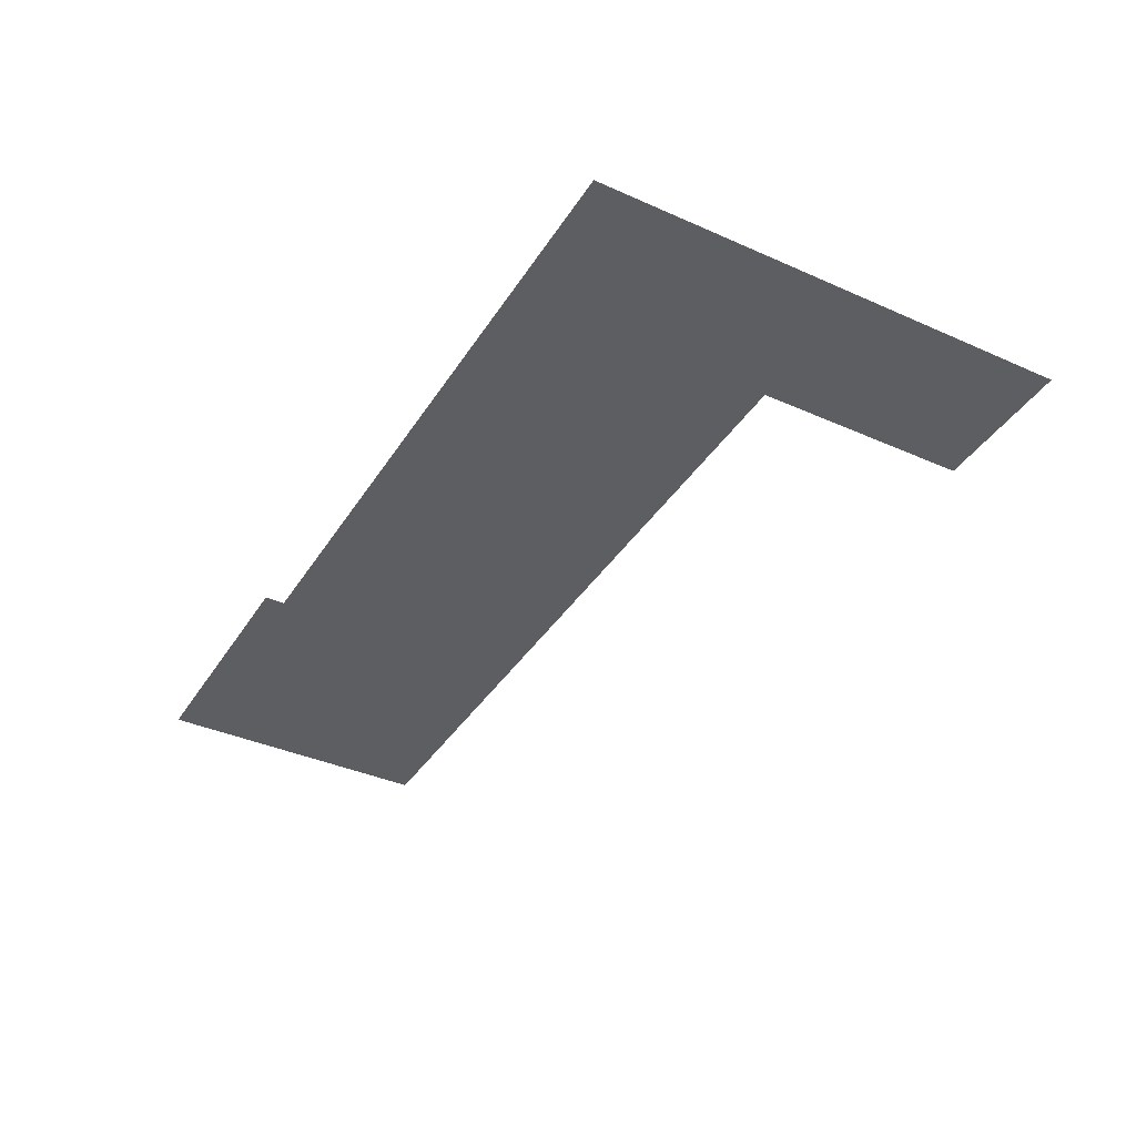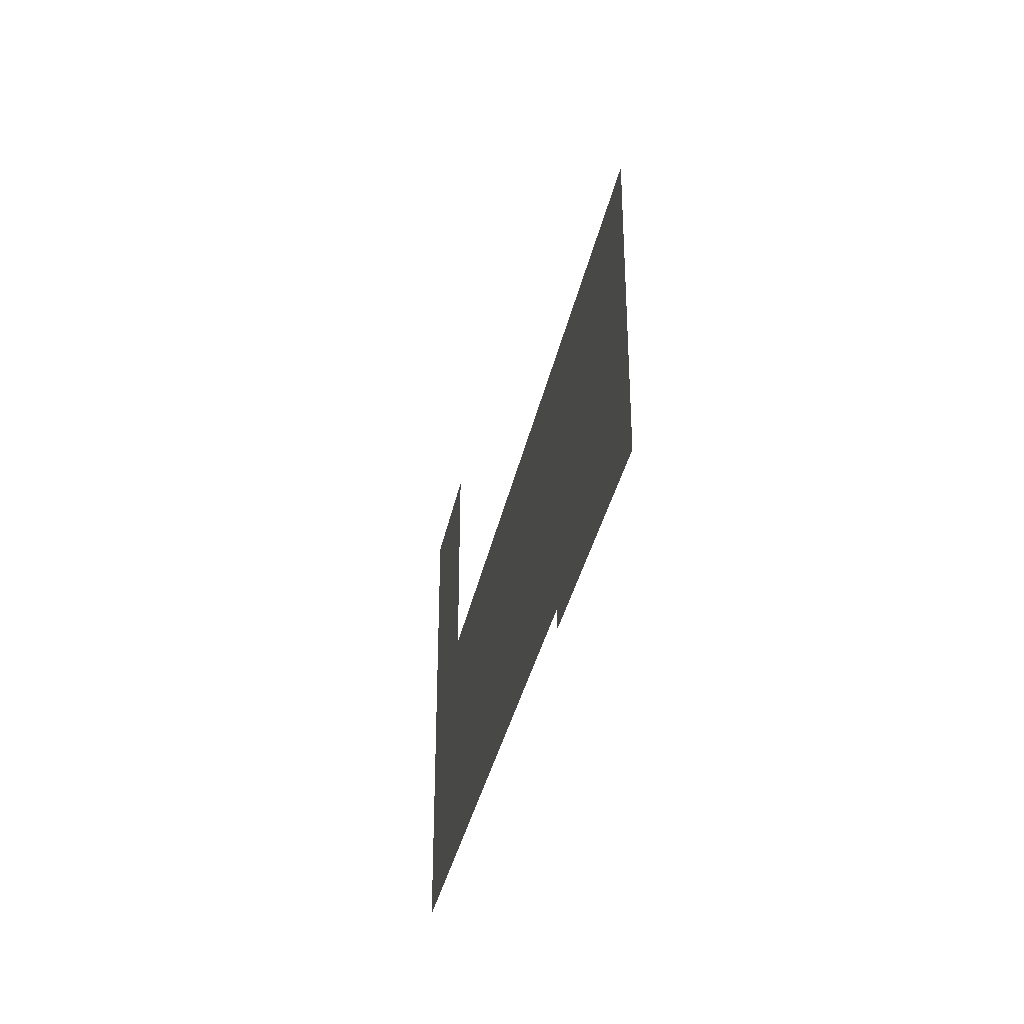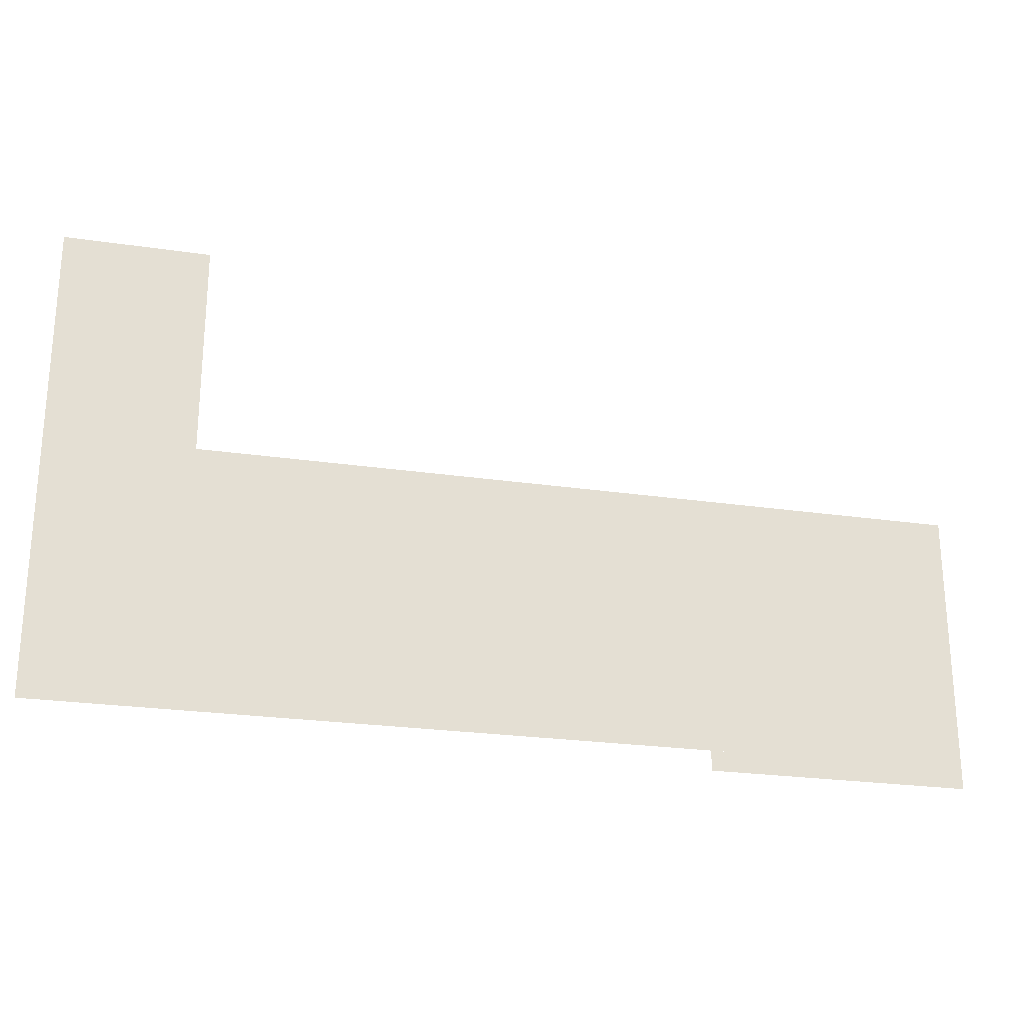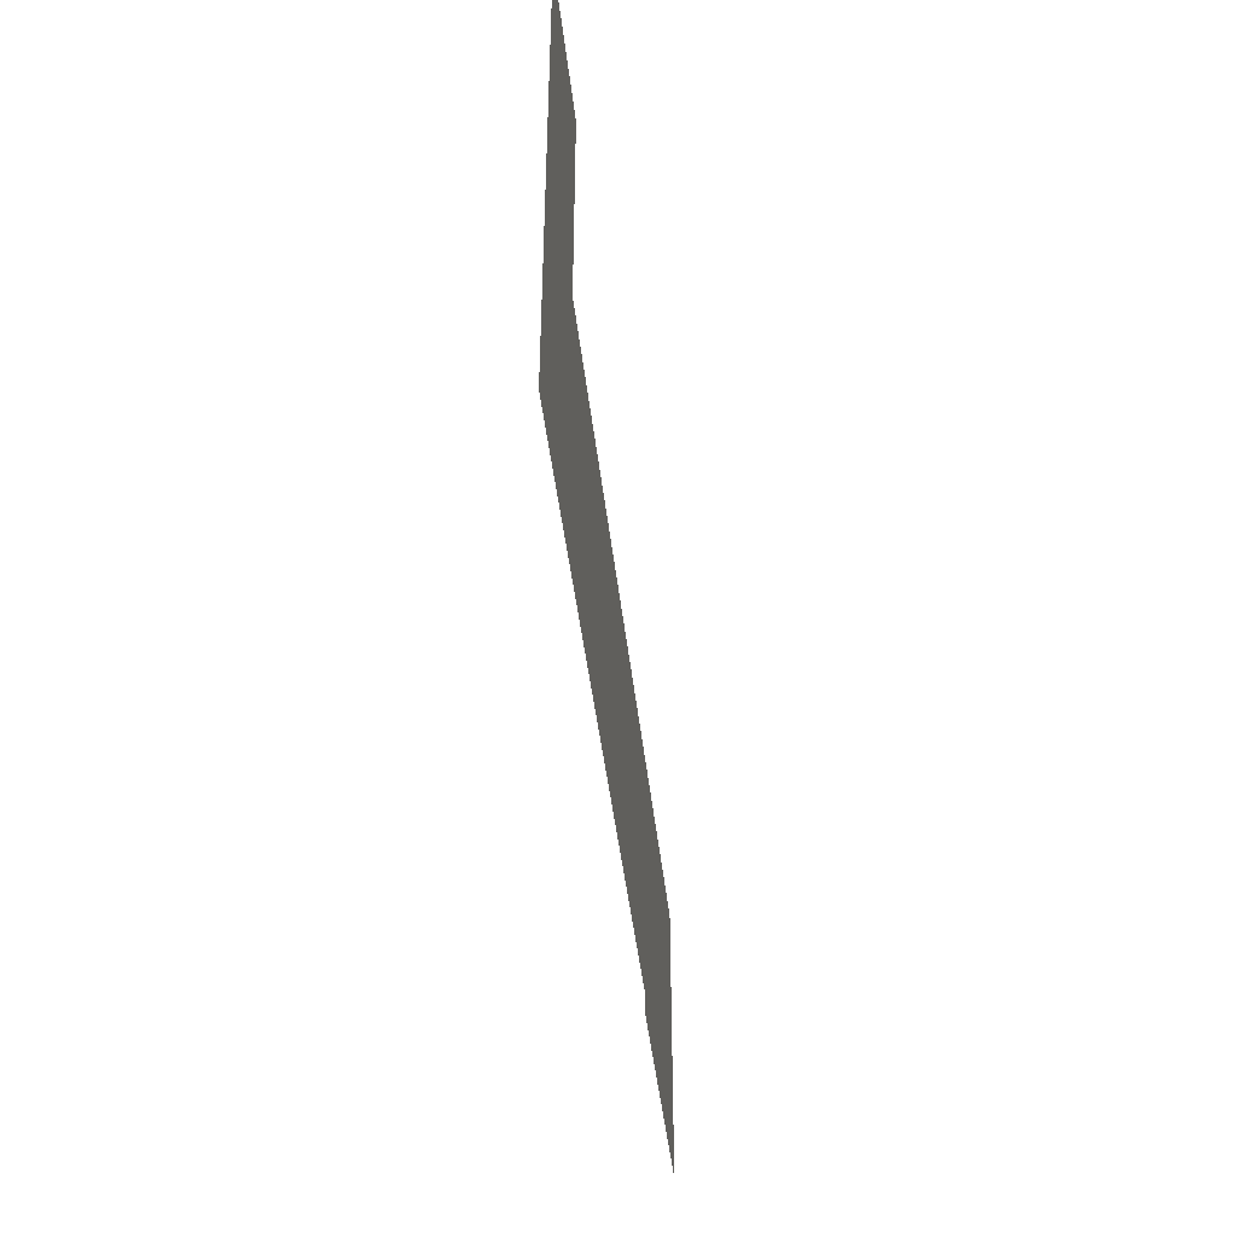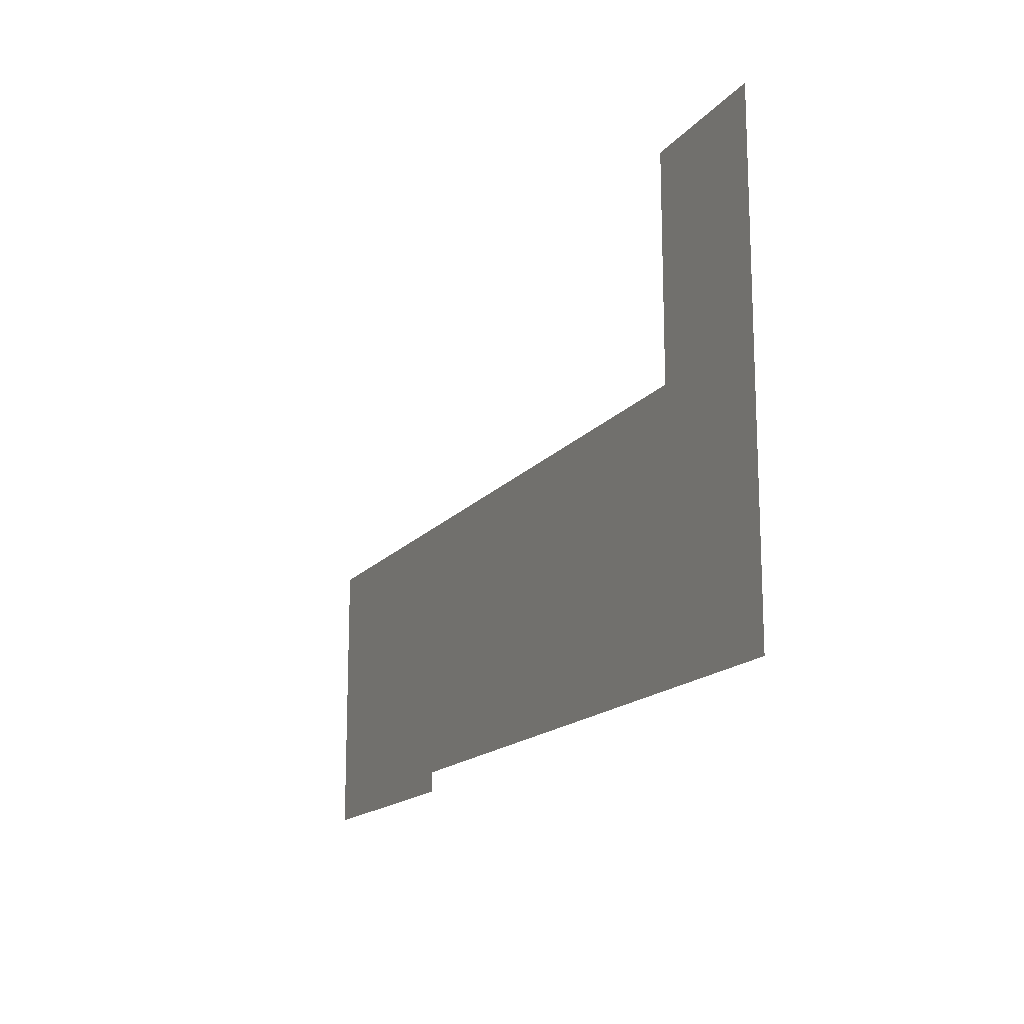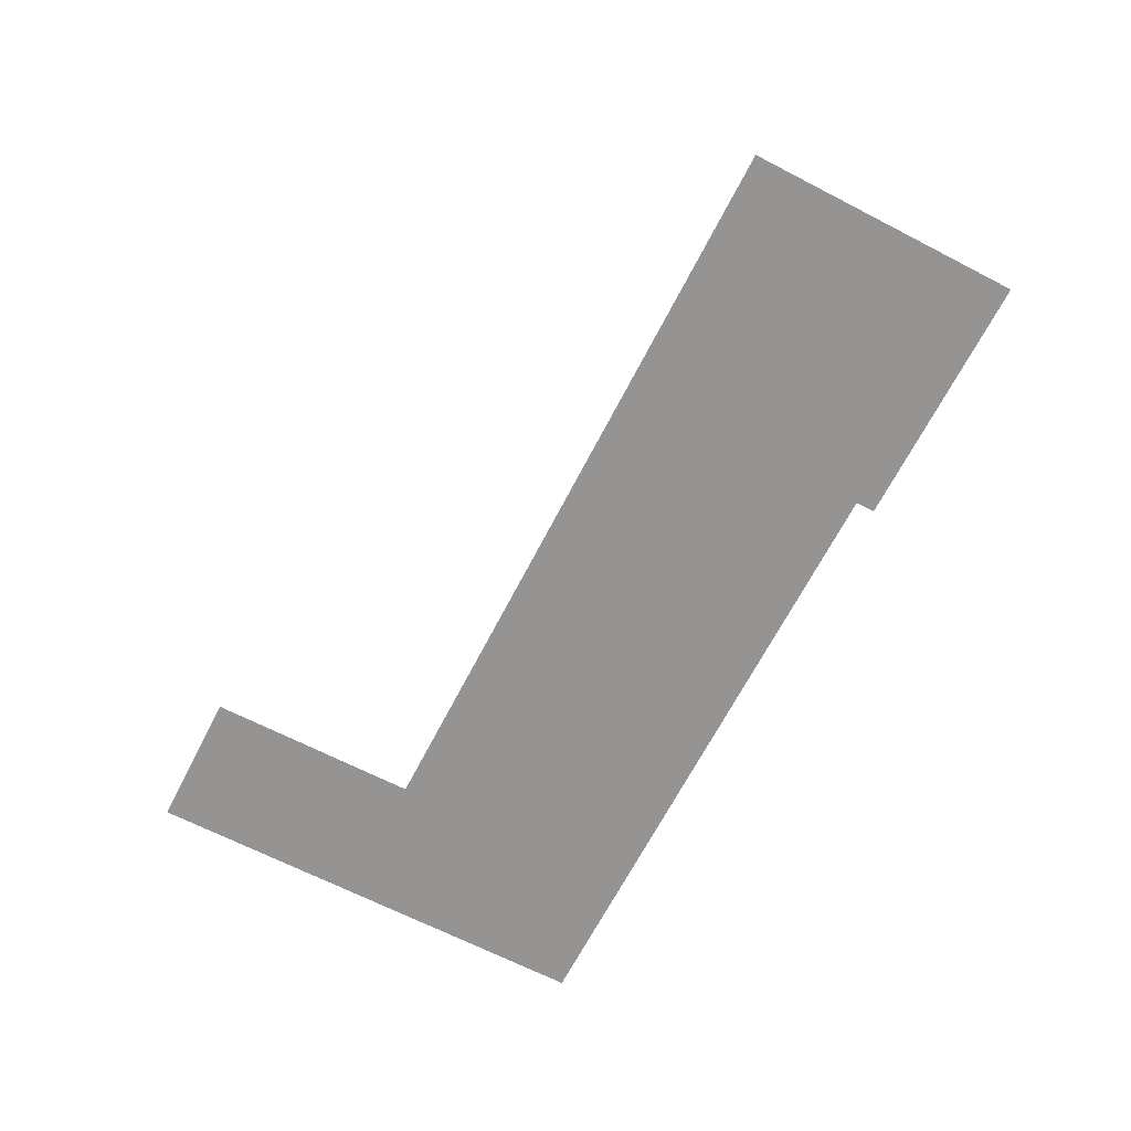
<metadata>
{"format":"obj","ext":"obj","renderer":"f3d","projection":"perspective","resolution":1024,"background":"white","views":[{"elev":-38.5,"azim":-119.2,"up":"+Y"},{"elev":-34.4,"azim":78.8,"up":"+Z"},{"elev":-24.6,"azim":-13.5,"up":"+Z"},{"elev":-43.1,"azim":-83.8,"up":"+Z"},{"elev":-15.8,"azim":-114.9,"up":"+Z"},{"elev":-67.2,"azim":62.7,"up":"+Y"}]}
</metadata>
<code>
g GroundPiece4
v 22.59 -0 -12.42
v 9.734 0 -11.43
v 9.734 -0 -12.42
v 22.59 0 -11.43
v -22.59 -0 -11.43
v -15.45 0 12.42
v -22.59 0 12.42
v -15.45 -0 1.652
v -2.035 -0 -11.43
v -2.035 -0 1.652
v 8.755 0 -11.43
v 8.755 0 1.652
v 22.59 0 1.652
v 22.59 0 -11.43
g GroundPiece4_0
f -12 -13 -14
f -13 -11 -14
f -8 -9 -10
f -9 -7 -10
f -10 -7 -6
f -7 -5 -6
f -6 -5 -4
f -5 -3 -4
f -4 -3 -2
f -1 -4 -2

</code>
